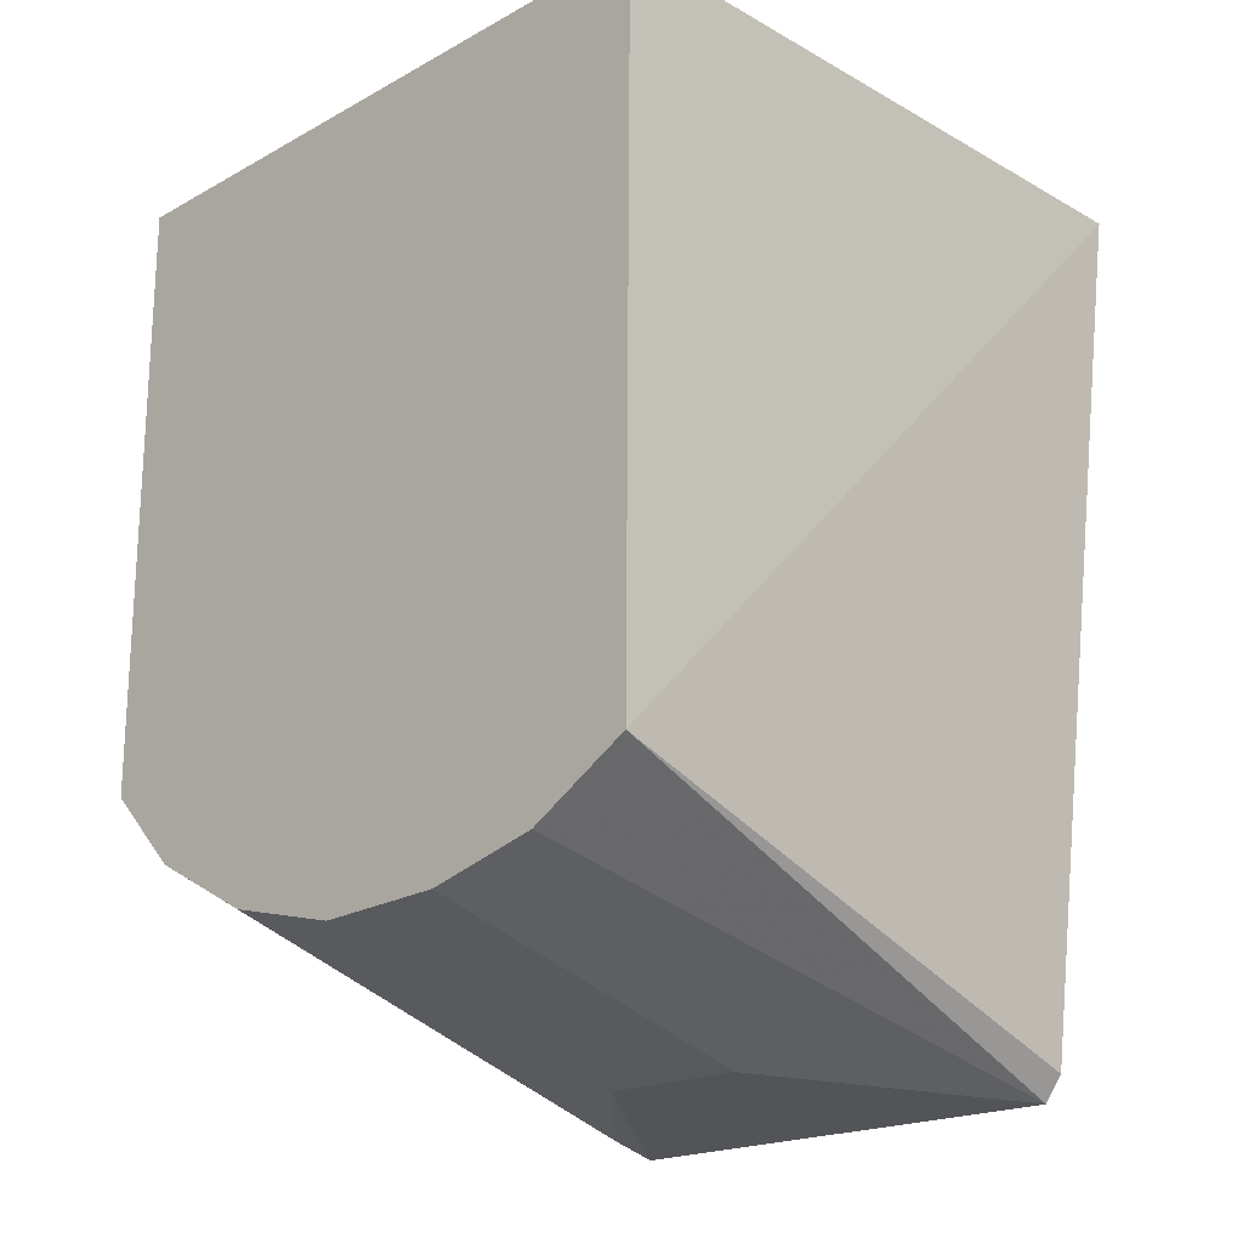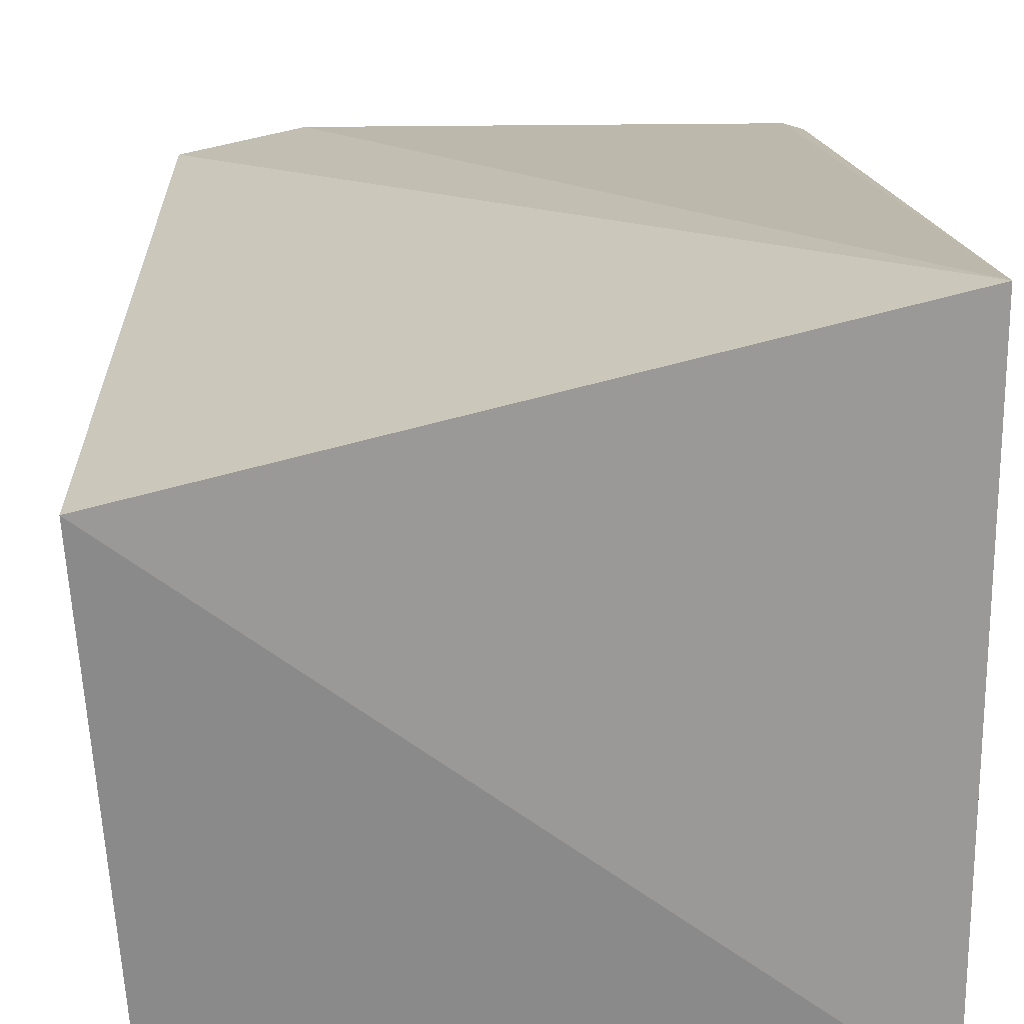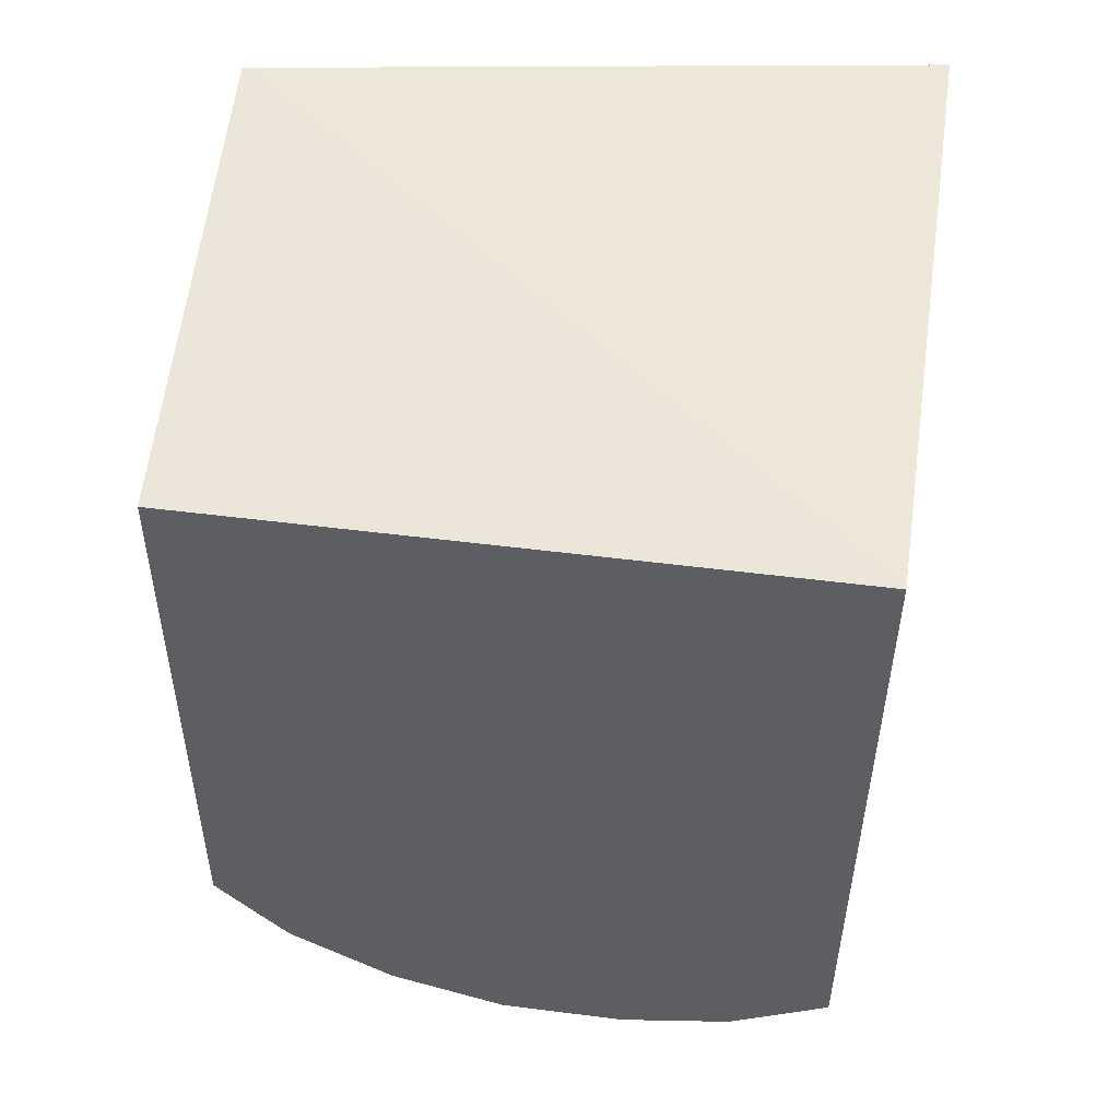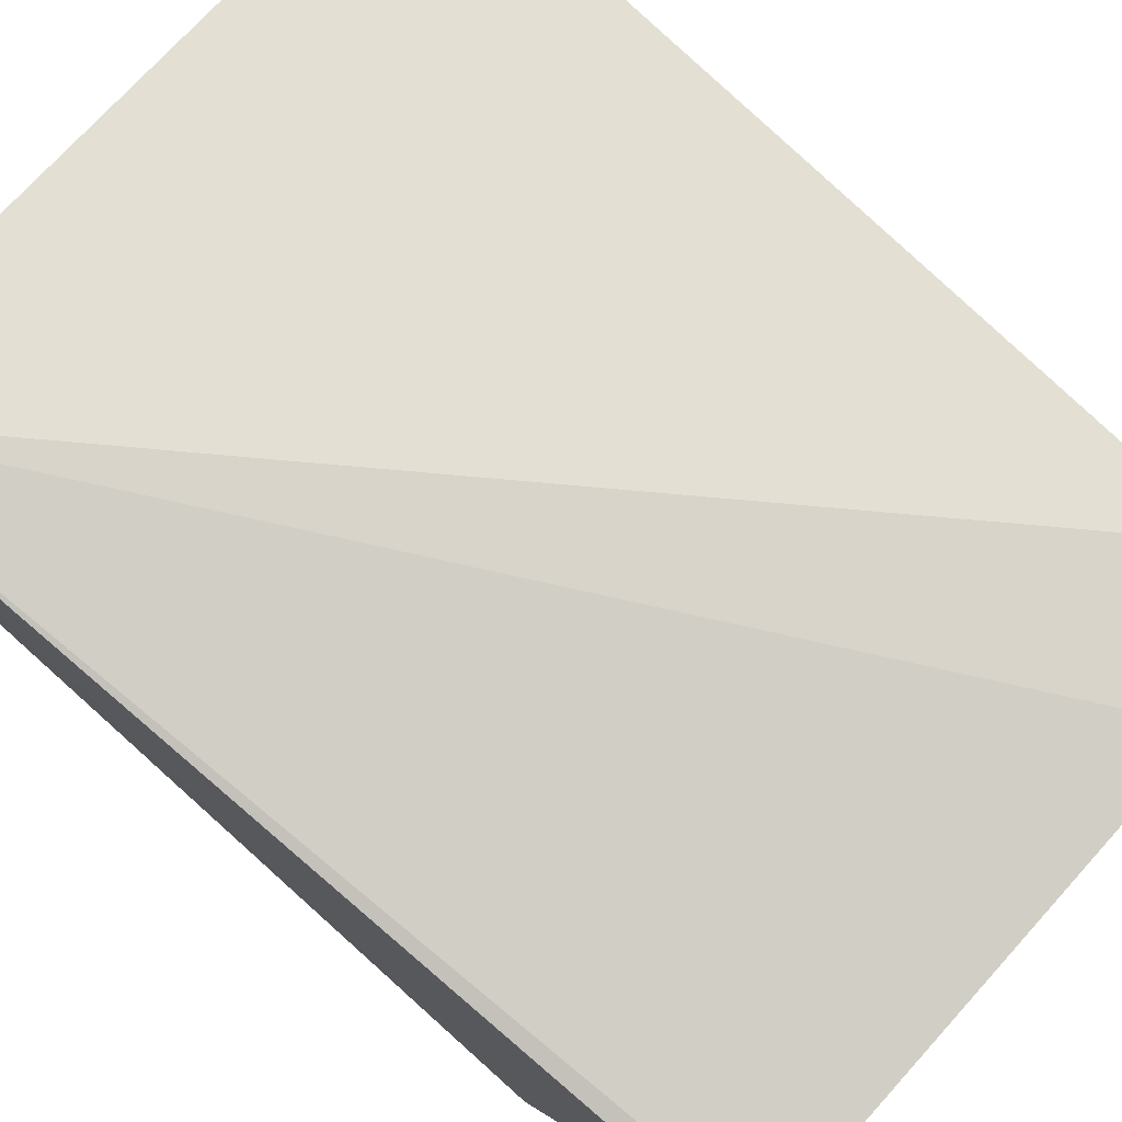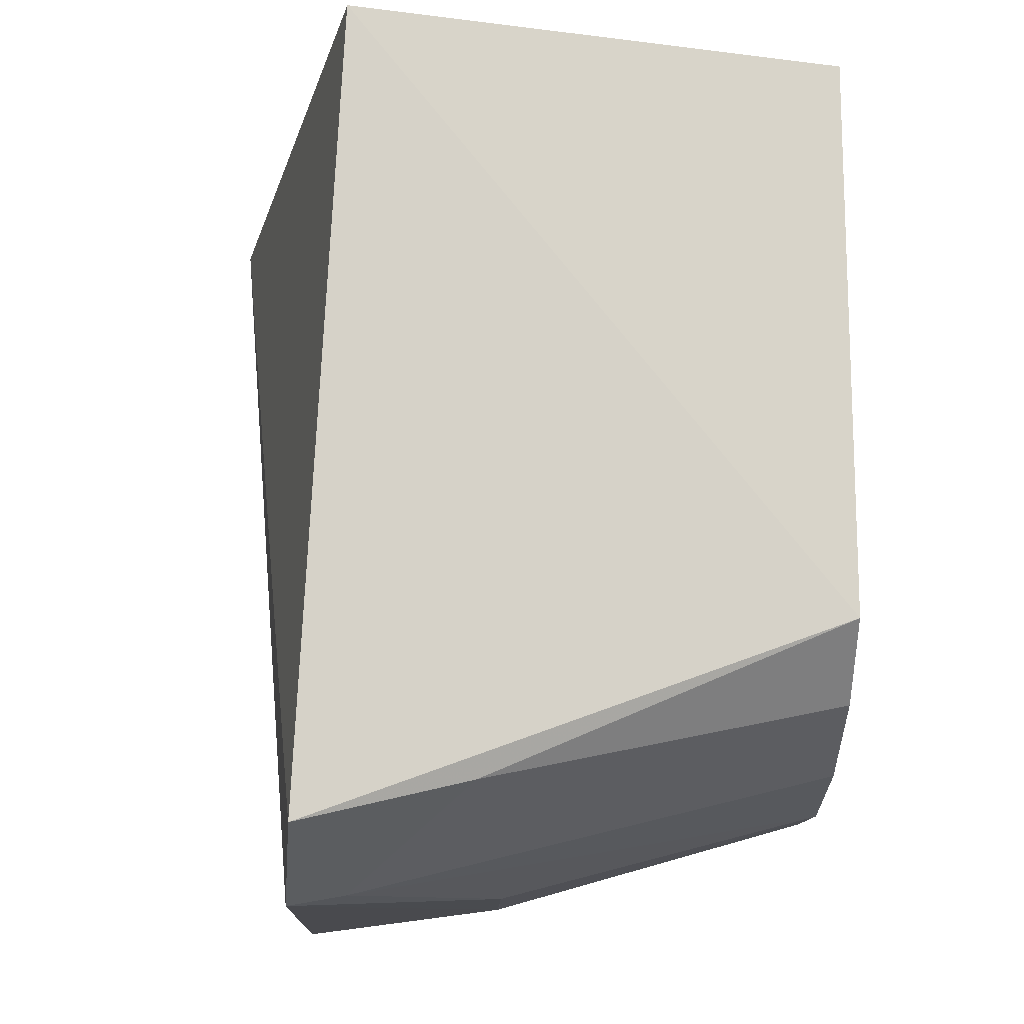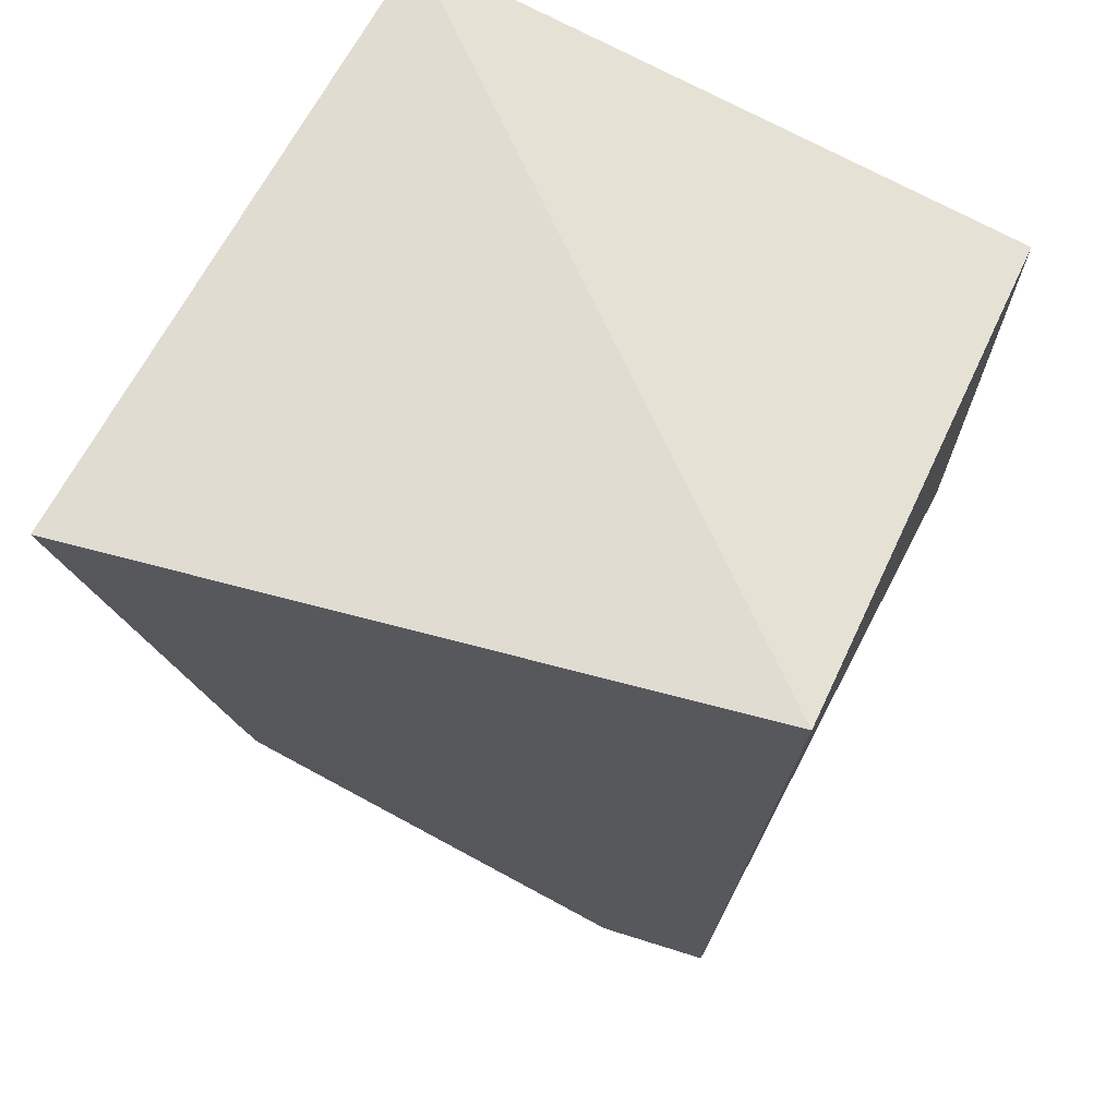
<metadata>
{"format":"obj","ext":"obj","renderer":"f3d","projection":"perspective","resolution":1024,"background":"white","views":[{"elev":-20.1,"azim":-135.8,"up":"+Y"},{"elev":21.4,"azim":177.8,"up":"+Z"},{"elev":50.3,"azim":-171.2,"up":"+Y"},{"elev":78.9,"azim":-47.7,"up":"+Z"},{"elev":-13.6,"azim":88.1,"up":"+Y"},{"elev":69.7,"azim":28.5,"up":"+Y"}]}
</metadata>
<code>
v 0.1131 -0.2809 -0.2312
v 0.1691 -0.1509 -0.4995
v 0.1829 0.15 -0.2556
v -0.1339 0.1332 -0.1834
v -0.1313 -0.1876 -0.4995
v 0.1694 -0.2469 -0.2352
v 0.02875 -0.2289 -0.4995
v -0.1197 -0.2712 -0.2322
v -0.1338 0.1332 -0.4996
v 0.1348 -0.1869 -0.4995
v -0.1113 -0.2825 -0.2319
v 0.1687 0.1279 -0.4995
v 0.1635 -0.2264 -0.3206
v 0.08443 -0.2146 -0.4995
v -0.03435 -0.2732 -0.3358
v 0.1085 -0.2755 -0.2597
v -0.08443 -0.2146 -0.4995
v 0.03628 -0.2722 -0.3354
v -0.03154 -0.2272 -0.4995
f 6 3 4
f 6 4 1
f 6 2 3
f 8 4 5
f 9 5 4
f 9 4 3
f 10 9 2
f 11 1 4
f 11 4 8
f 11 8 5
f 12 9 3
f 12 3 2
f 12 2 9
f 13 6 1
f 13 10 2
f 13 2 6
f 14 7 9
f 14 9 10
f 14 10 13
f 15 1 11
f 16 7 14
f 16 14 13
f 16 13 1
f 17 15 11
f 17 11 5
f 17 5 9
f 18 15 7
f 18 7 16
f 18 16 1
f 18 1 15
f 19 7 15
f 19 15 17
f 19 17 9
f 19 9 7

</code>
